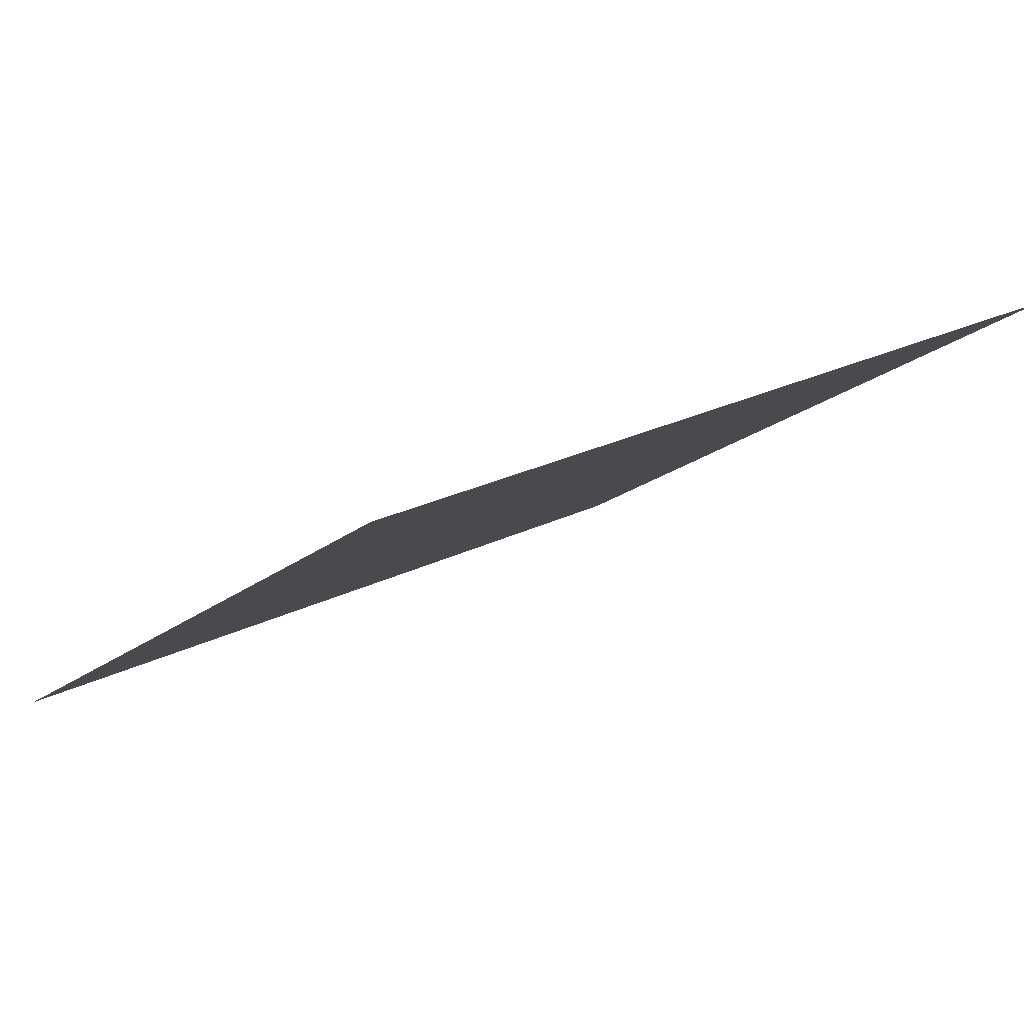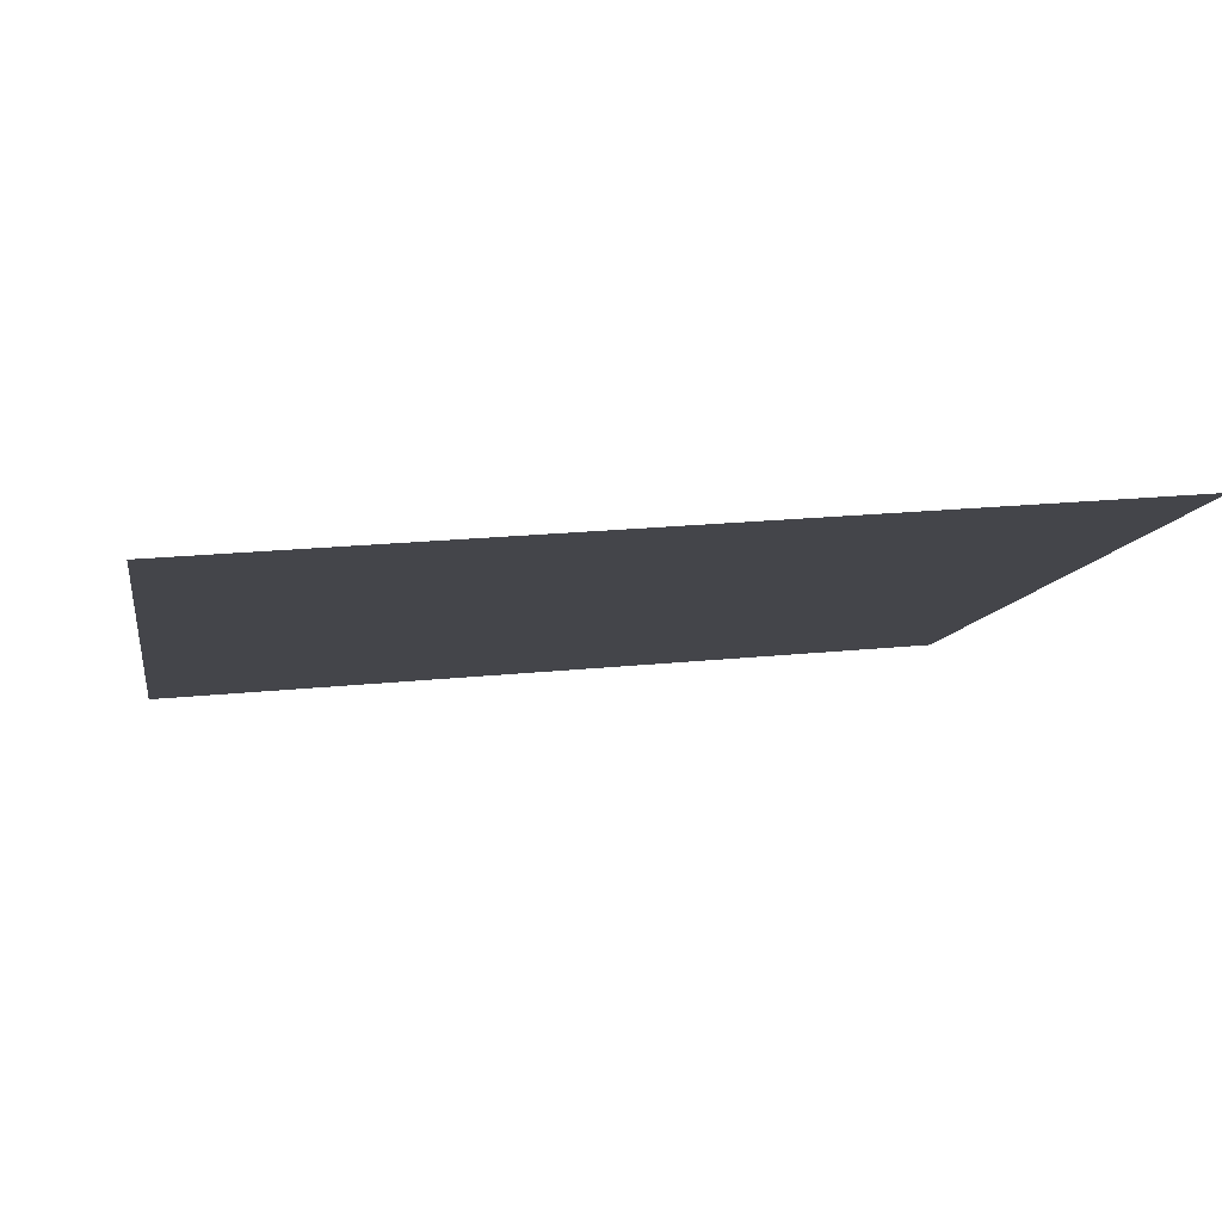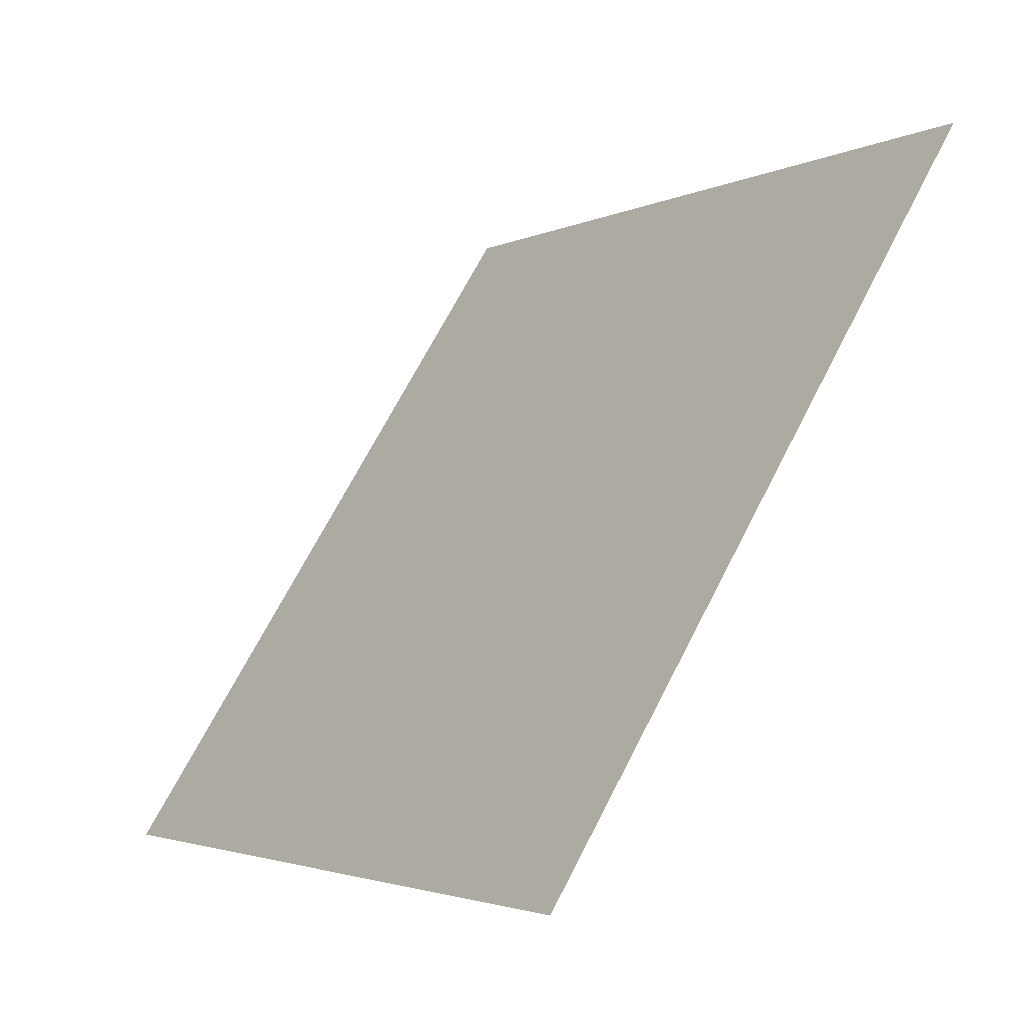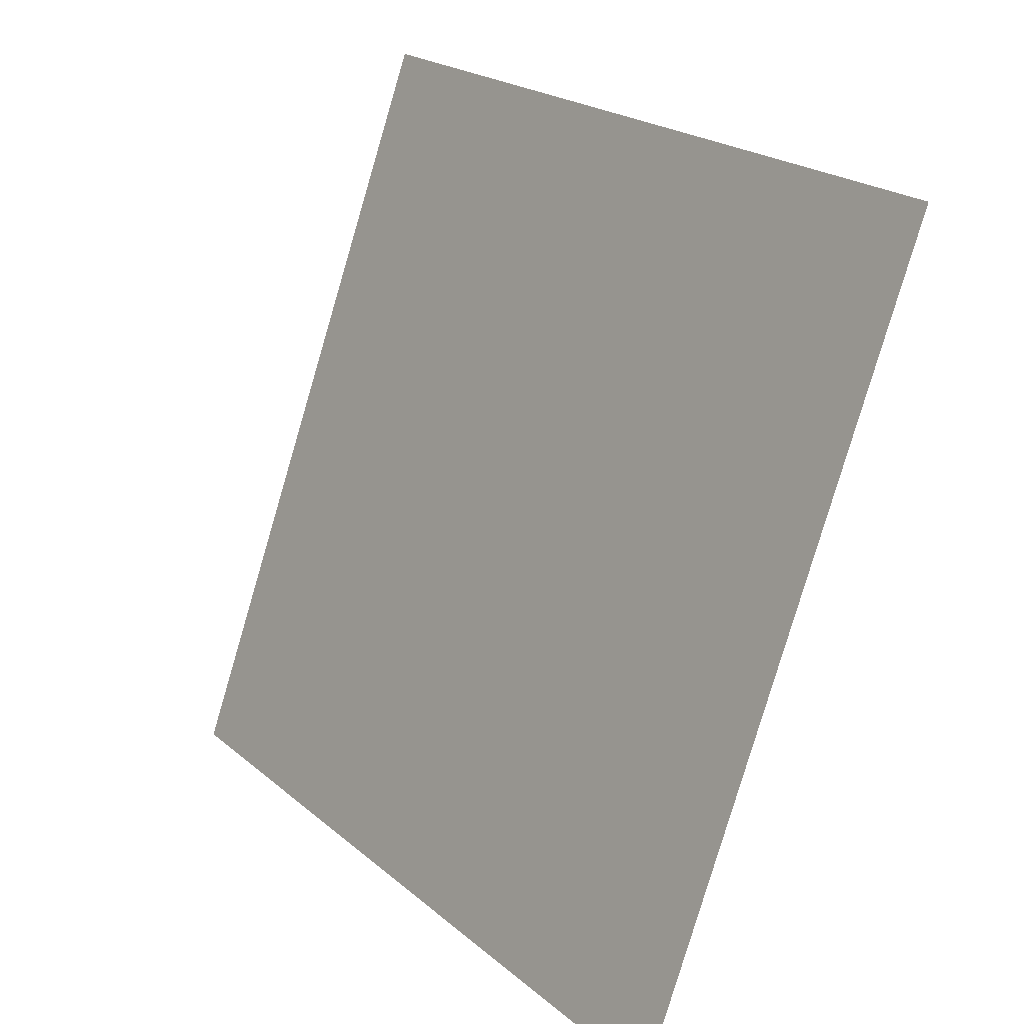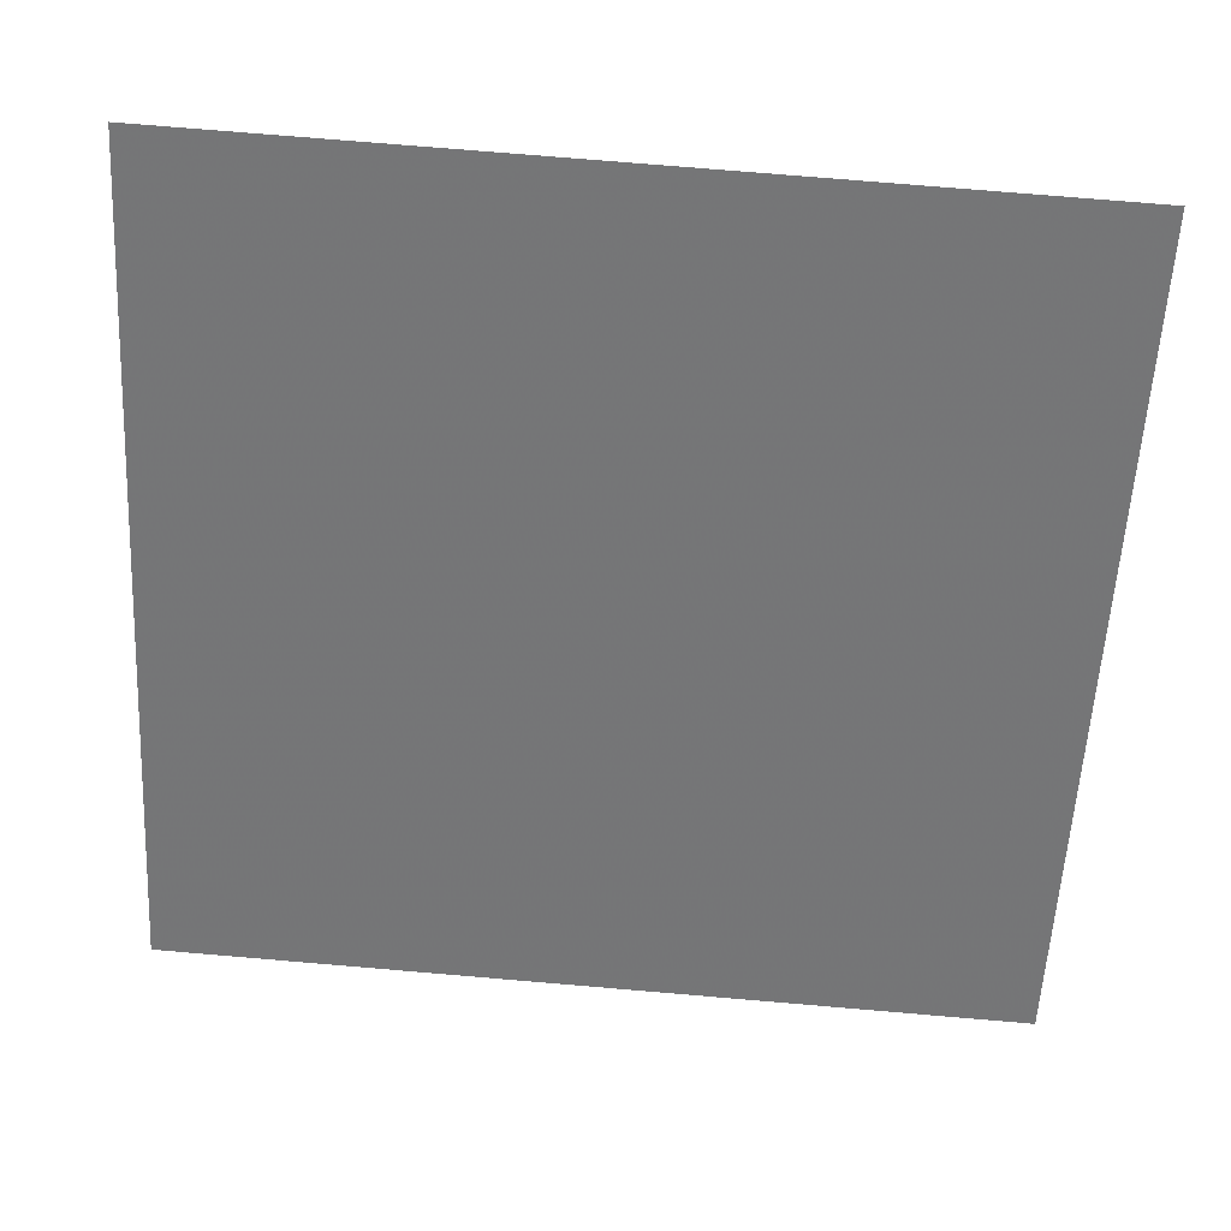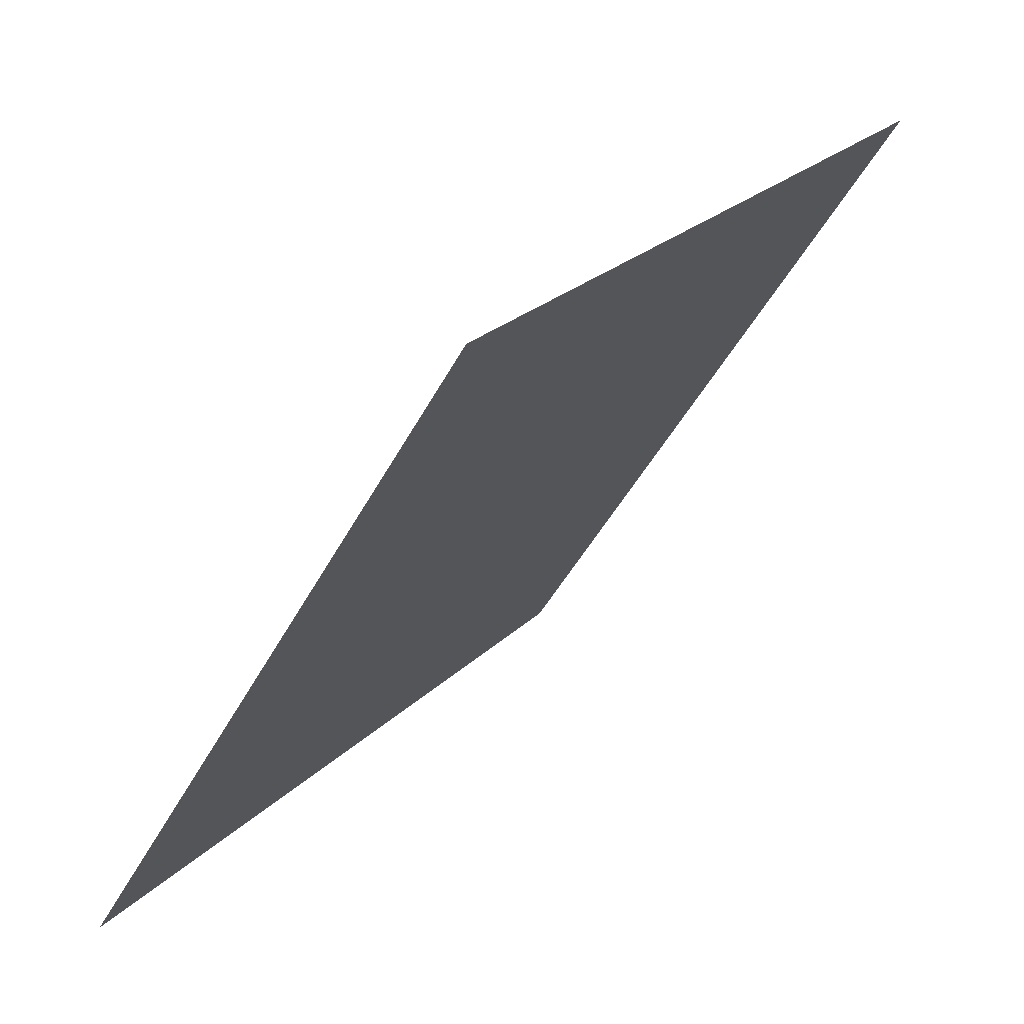
<metadata>
{"format":"obj","ext":"obj","renderer":"f3d","projection":"perspective","resolution":1024,"background":"white","views":[{"elev":27.4,"azim":-38.1,"up":"+Y"},{"elev":28.4,"azim":-9.9,"up":"+Y"},{"elev":68.1,"azim":115.8,"up":"+Z"},{"elev":-79.7,"azim":-107.8,"up":"+Z"},{"elev":69.8,"azim":3.4,"up":"+Z"},{"elev":-47.7,"azim":61.8,"up":"+Z"}]}
</metadata>
<code>
v -0.08752 0.7094 0.4028
v -0.09408 0.7096 0.4029
v -0.09396 0.7135 0.4081
v -0.0874 0.7133 0.4081
f 4 3 2 1

</code>
